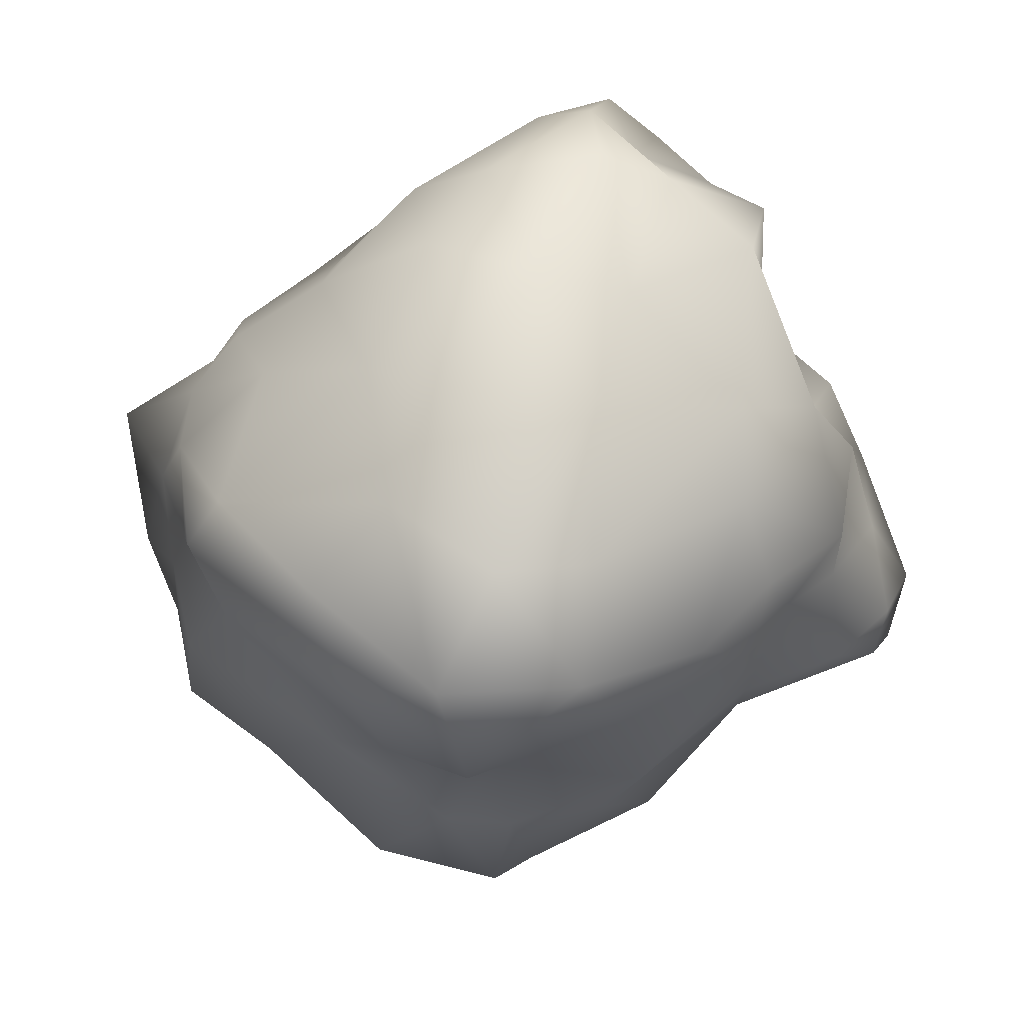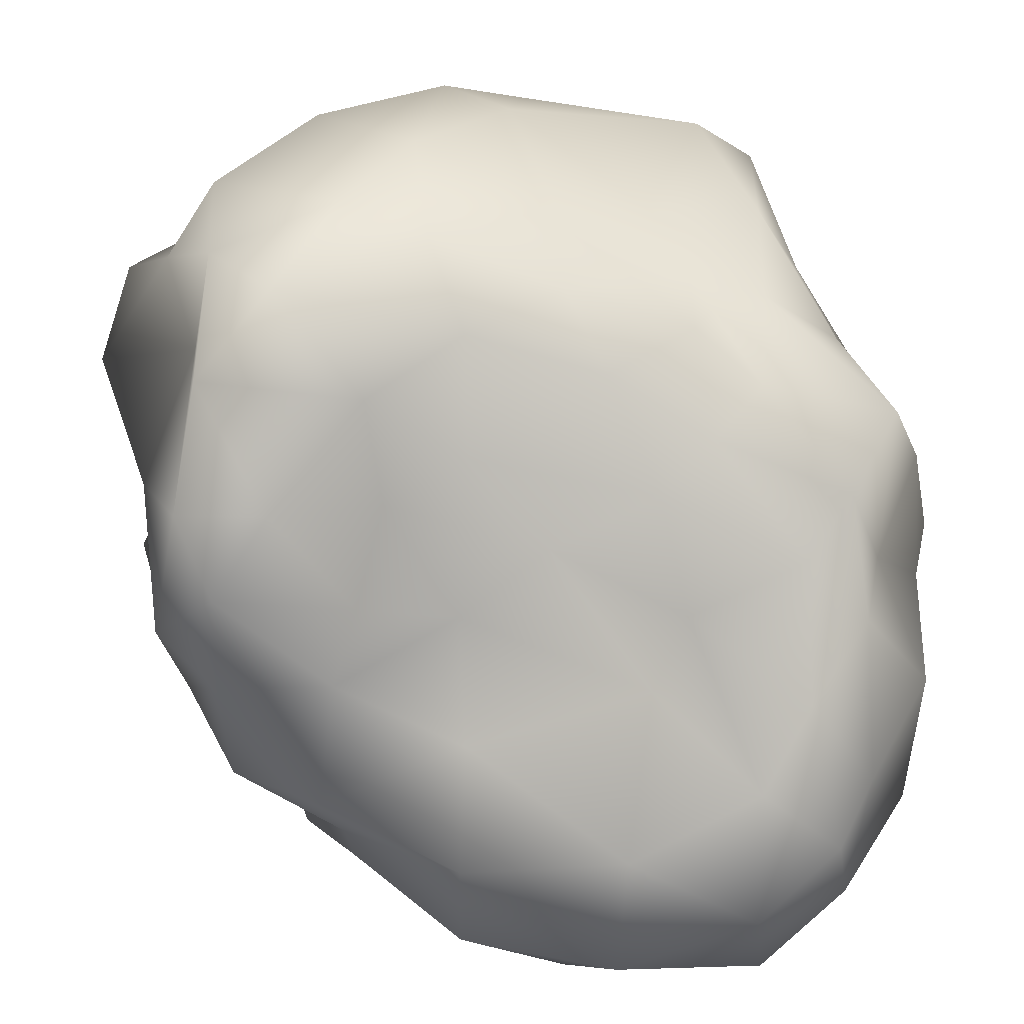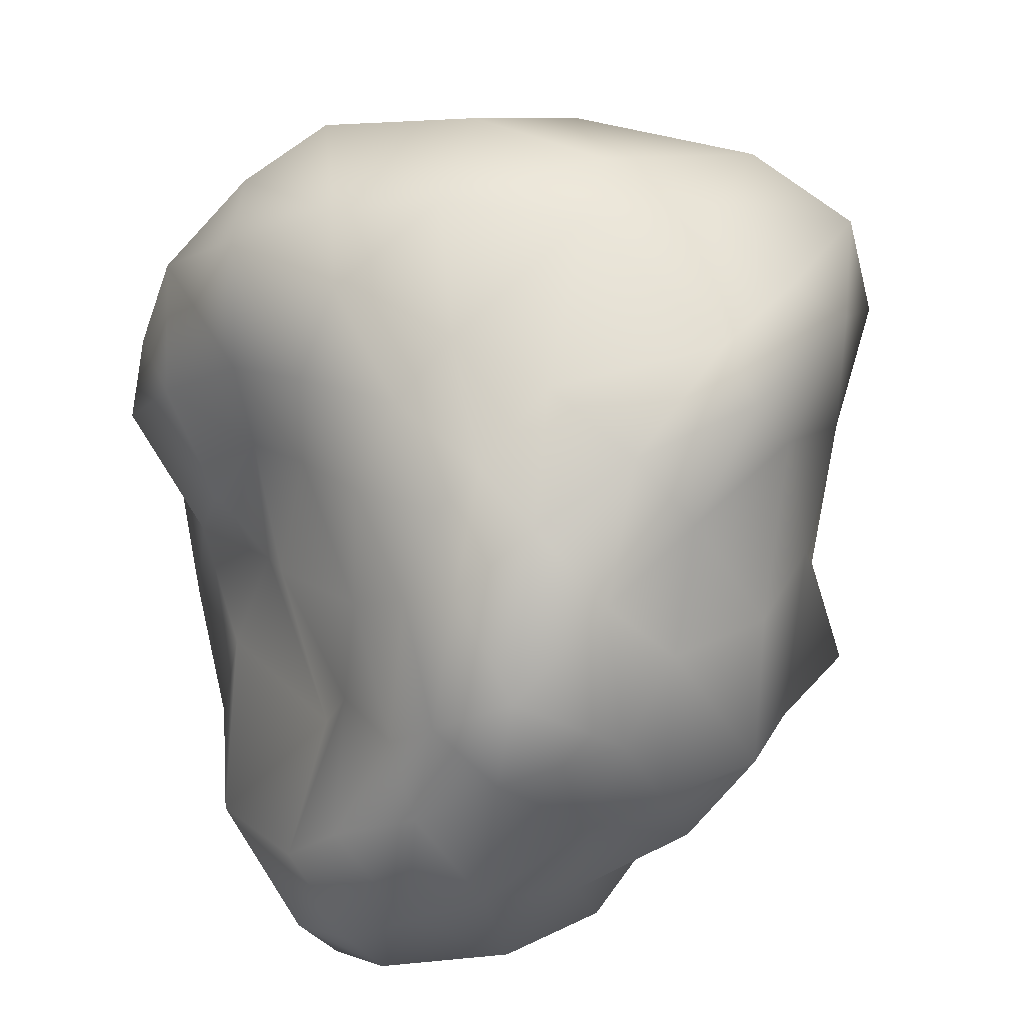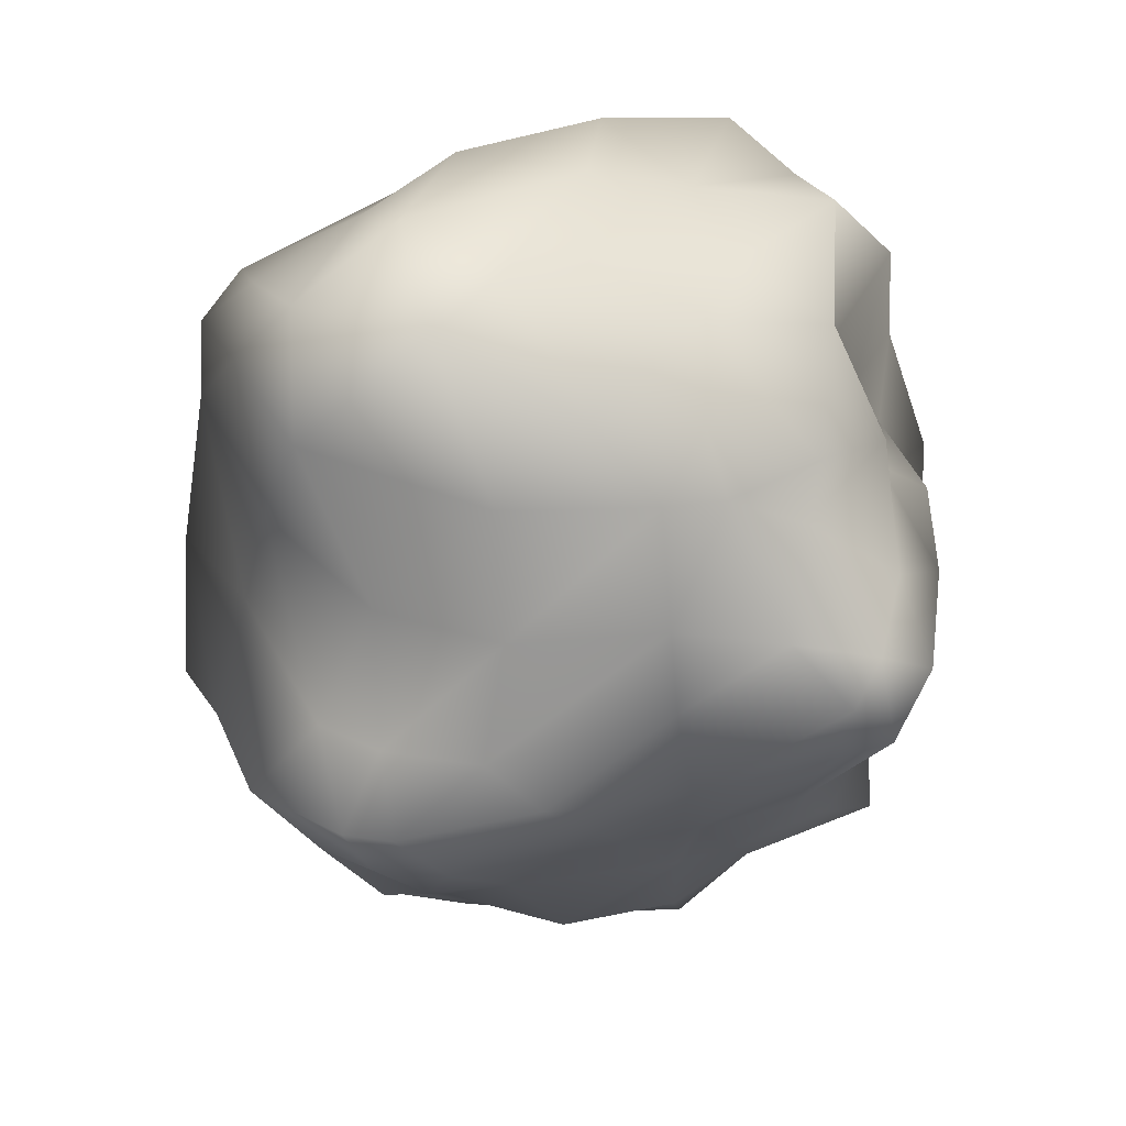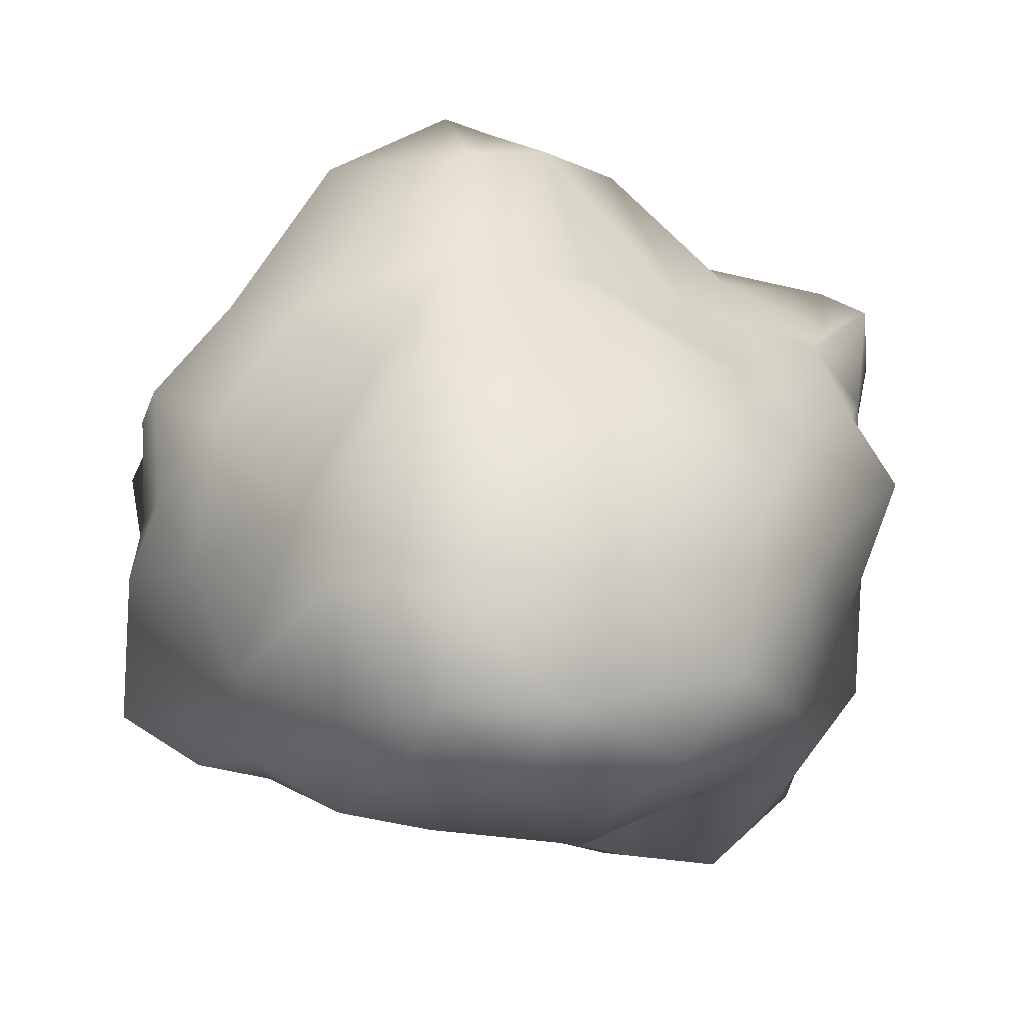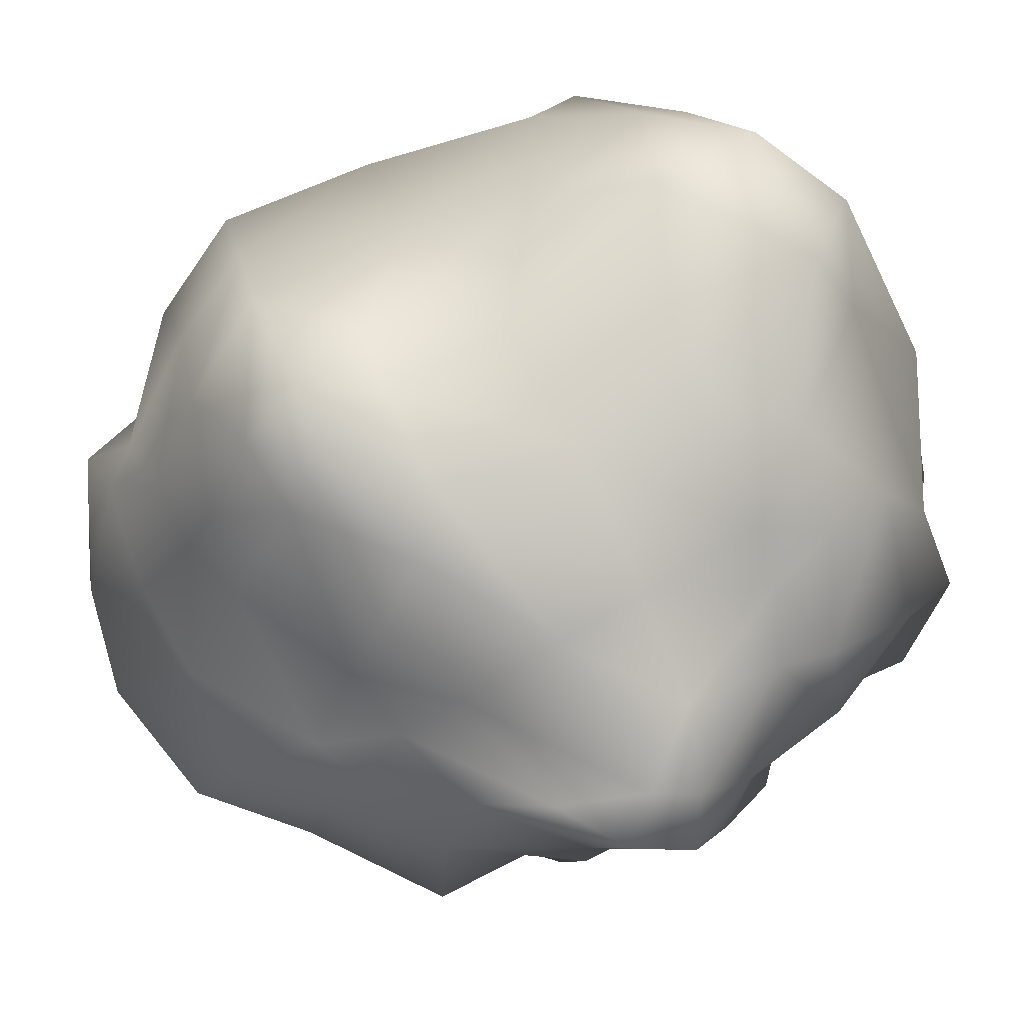
<metadata>
{"format":"obj","ext":"obj","renderer":"f3d","projection":"perspective","resolution":1024,"background":"white","views":[{"elev":63.5,"azim":-15.4,"up":"+Y"},{"elev":-75.9,"azim":-159.0,"up":"+Z"},{"elev":25.7,"azim":-120.5,"up":"+Y"},{"elev":18.9,"azim":14.8,"up":"+Y"},{"elev":-13.6,"azim":-16.9,"up":"+Z"},{"elev":77.9,"azim":63.9,"up":"+Z"}]}
</metadata>
<code>
v -0.9094 -0.347 -0.1089
v -0.4568 -0.799 -0.7508
v -0.1827 -0.883 0.1086
v -0.2607 -0.3723 0.8655
v -0.5859 0.7624 0.4463
v -0.5564 0.381 -0.5283
v 0.6478 -0.5706 -0.3189
v 0.7531 -0.2454 0.4719
v 0.4903 0.5641 0.63
v 0.3387 1.044 -0.3409
v 0.3563 0.0885 -0.69
v 0.8905 0.2618 -0.003164
v -0.421 -0.8507 0.1741
v -0.517 -0.7655 0.123
v -0.8131 -0.5496 0.03726
v -0.8416 -0.41 -0.2696
v -0.7695 -0.5725 -0.5295
v -0.5779 -0.7136 -0.6368
v -0.43 -0.9448 -0.6374
v -0.3913 -1.018 -0.4247
v -0.2843 -1.011 -0.1262
v -0.5125 0.1424 -0.5949
v -0.6091 -0.1653 -0.6902
v -0.5094 -0.4456 -0.798
v -0.9378 -0.144 -0.2433
v -0.9121 0.04155 -0.5314
v -0.6534 0.2059 -0.5342
v -0.5367 -0.3625 0.7102
v -0.755 -0.3316 0.3644
v -0.9227 -0.315 0.153
v -0.1686 -0.7324 0.3777
v -0.1714 -0.6623 0.5299
v -0.2421 -0.5181 0.7284
v -0.828 0.5959 0.1769
v -0.8344 0.3277 0.01243
v -0.8835 0.02252 -0.06984
v -0.3548 -0.1684 0.741
v -0.4838 0.2972 0.6928
v -0.5631 0.6339 0.6395
v -0.7329 0.7196 0.1495
v -0.5491 0.622 -0.2212
v -0.5858 0.4749 -0.4284
v 0.1591 -0.02409 -0.6355
v -0.1847 -0.3369 -0.6513
v -0.3404 -0.5839 -0.845
v -0.3442 0.3712 -0.6285
v 0.01288 0.2971 -0.5956
v 0.2202 0.2744 -0.6334
v 0.4801 -0.779 -0.2514
v 0.278 -0.9857 -0.1828
v 0.02025 -0.9286 0.0155
v -0.2252 -0.8934 -0.7732
v 0.1149 -0.9042 -0.7225
v 0.4408 -0.7604 -0.5918
v 0.4583 -0.333 0.5363
v 0.1804 -0.2973 0.7925
v -0.1546 -0.3913 0.8303
v 0.07542 -0.8588 0.2228
v 0.355 -0.6659 0.2073
v 0.4444 -0.4823 0.3896
v 0.2723 0.5894 0.7657
v -0.04519 0.7723 0.8486
v -0.3692 0.8014 0.7897
v -0.1945 -0.1948 0.7894
v 0.1169 0.1152 0.8666
v 0.4227 0.4022 0.7285
v 0.07885 0.9159 -0.4562
v -0.08082 0.7803 -0.5391
v -0.3183 0.5606 -0.5024
v -0.3627 0.9076 0.3553
v -0.1964 1.024 0.151
v 0.0945 1.081 -0.04854
v 0.4716 -0.06008 -0.683
v 0.6083 -0.3175 -0.6506
v 0.6127 -0.4484 -0.4918
v 0.7874 -0.5538 0.004836
v 0.7014 -0.5035 0.1792
v 0.6552 -0.4072 0.3705
v 0.8319 -0.05503 0.6354
v 0.6979 0.102 0.6786
v 0.5454 0.3959 0.6299
v 0.4518 0.7485 0.4942
v 0.4971 0.8493 0.3017
v 0.3176 0.9385 -0.02203
v 0.3769 0.9225 -0.5545
v 0.4858 0.6953 -0.7322
v 0.4443 0.3704 -0.7748
v 0.8382 0.06188 -0.08641
v 0.857 -0.2017 -0.08802
v 0.7232 -0.3535 -0.1894
v 0.6214 0.2432 -0.8049
v 0.8022 0.1858 -0.6328
v 0.7208 0.1665 -0.2868
v 0.9447 0.1143 0.1508
v 0.9765 -0.004806 0.4659
v 0.9111 -0.1469 0.5636
v 0.7945 0.3346 0.09616
v 0.8283 0.4552 0.2821
v 0.7215 0.4661 0.5115
v 0.6797 0.4449 -0.1916
v 0.7473 0.7537 -0.2716
v 0.5091 0.9216 -0.3075
v -0.5888 -0.8794 -0.08627
v -0.6672 -0.7195 -0.2002
v -0.6306 -0.8767 -0.3812
v -0.7528 -0.06893 -0.6519
v -0.6907 -0.3466 -0.6706
v -0.7627 -0.2716 -0.4864
v -0.4386 -0.5818 0.5215
v -0.6515 -0.5392 0.2974
v -0.3242 -0.7394 0.4098
v -0.7801 0.4505 0.3137
v -0.8896 0.05498 0.1842
v -0.6042 0.02927 0.523
v -0.7286 0.3639 -0.3651
v -0.8544 0.1855 -0.2424
v -0.7901 0.514 -0.1329
v -0.09208 0.07064 -0.7159
v -0.3204 -0.1975 -0.6642
v -0.3583 0.07906 -0.6493
v 0.2483 -0.9255 -0.5383
v -0.0588 -1.067 -0.279
v -0.1877 -1.044 -0.6495
v 0.2753 -0.5236 0.4169
v -0.0495 -0.4947 0.7597
v -0.01298 -0.6806 0.3994
v 0.07975 0.3914 0.8105
v -0.3303 0.528 0.9012
v -0.2218 0.1125 0.7333
v -0.1114 0.961 -0.2631
v -0.3616 0.7171 -0.373
v -0.3284 0.9272 0.0103
v 0.3661 -0.5677 -0.6987
v -0.01364 -0.6184 -0.87
v 0.2453 -0.2913 -0.7009
v 0.48 -0.6083 0.2137
v 0.3154 -0.8504 0.05468
v 0.4926 -0.7014 0.04037
v 0.4426 0.1159 0.7097
v 0.04967 -0.1952 0.8082
v 0.4499 -0.09021 0.6667
v 0.1447 1.019 0.2802
v -0.1845 0.9588 0.6074
v 0.04532 0.8574 0.6008
v 0.1641 0.5218 -0.7035
v -0.08556 0.567 -0.6419
v 0.2701 0.812 -0.6453
v 0.838 -0.02043 -0.3901
v 0.811 -0.2401 -0.4351
v 0.7232 0.01733 -0.6427
v 0.8711 -0.1195 0.1818
v 0.8571 -0.2075 0.3046
v 0.7917 -0.3385 0.09925
v 0.8845 0.1781 0.3844
v 0.7004 0.3348 0.5528
v 0.8786 0.05053 0.5721
v 0.6497 0.5903 0.0426
v 0.6418 0.9107 -0.07738
v 0.7032 0.7062 0.2729
v 0.7144 0.4922 -0.5413
v 0.6365 0.4411 -0.7535
v 0.4914 0.7322 -0.5288
f 1 16 15
f 2 18 24
f 1 15 30
f 1 30 36
f 1 36 25
f 2 24 45
f 3 21 51
f 4 33 57
f 5 39 63
f 6 42 69
f 2 45 52
f 3 51 58
f 4 57 64
f 5 63 70
f 6 69 46
f 7 75 90
f 8 78 96
f 9 81 99
f 10 84 102
f 11 87 91
f 13 21 3
f 14 103 13
f 15 104 14
f 13 103 21
f 103 20 21
f 14 104 103
f 104 105 103
f 103 105 20
f 105 19 20
f 15 16 104
f 16 17 104
f 104 17 105
f 17 18 105
f 105 18 19
f 18 2 19
f 22 27 6
f 23 106 22
f 24 107 23
f 22 106 27
f 106 26 27
f 23 107 106
f 107 108 106
f 106 108 26
f 108 25 26
f 24 18 107
f 18 17 107
f 107 17 108
f 17 16 108
f 108 16 25
f 16 1 25
f 28 33 4
f 29 109 28
f 30 110 29
f 28 109 33
f 109 32 33
f 29 110 109
f 110 111 109
f 109 111 32
f 111 31 32
f 30 15 110
f 15 14 110
f 110 14 111
f 14 13 111
f 111 13 31
f 13 3 31
f 34 39 5
f 35 112 34
f 36 113 35
f 34 112 39
f 112 38 39
f 35 113 112
f 113 114 112
f 112 114 38
f 114 37 38
f 36 30 113
f 30 29 113
f 113 29 114
f 29 28 114
f 114 28 37
f 28 4 37
f 27 42 6
f 26 115 27
f 25 116 26
f 27 115 42
f 115 41 42
f 26 116 115
f 116 117 115
f 115 117 41
f 117 40 41
f 25 36 116
f 36 35 116
f 116 35 117
f 35 34 117
f 117 34 40
f 34 5 40
f 43 48 11
f 44 118 43
f 45 119 44
f 43 118 48
f 118 47 48
f 44 119 118
f 119 120 118
f 118 120 47
f 120 46 47
f 45 24 119
f 24 23 119
f 119 23 120
f 23 22 120
f 120 22 46
f 22 6 46
f 49 54 7
f 50 121 49
f 51 122 50
f 49 121 54
f 121 53 54
f 50 122 121
f 122 123 121
f 121 123 53
f 123 52 53
f 51 21 122
f 21 20 122
f 122 20 123
f 20 19 123
f 123 19 52
f 19 2 52
f 55 60 8
f 56 124 55
f 57 125 56
f 55 124 60
f 124 59 60
f 56 125 124
f 125 126 124
f 124 126 59
f 126 58 59
f 57 33 125
f 33 32 125
f 125 32 126
f 32 31 126
f 126 31 58
f 31 3 58
f 61 66 9
f 62 127 61
f 63 128 62
f 61 127 66
f 127 65 66
f 62 128 127
f 128 129 127
f 127 129 65
f 129 64 65
f 63 39 128
f 39 38 128
f 128 38 129
f 38 37 129
f 129 37 64
f 37 4 64
f 67 72 10
f 68 130 67
f 69 131 68
f 67 130 72
f 130 71 72
f 68 131 130
f 131 132 130
f 130 132 71
f 132 70 71
f 69 42 131
f 42 41 131
f 131 41 132
f 41 40 132
f 132 40 70
f 40 5 70
f 54 75 7
f 53 133 54
f 52 134 53
f 54 133 75
f 133 74 75
f 53 134 133
f 134 135 133
f 133 135 74
f 135 73 74
f 52 45 134
f 45 44 134
f 134 44 135
f 44 43 135
f 135 43 73
f 43 11 73
f 60 78 8
f 59 136 60
f 58 137 59
f 60 136 78
f 136 77 78
f 59 137 136
f 137 138 136
f 136 138 77
f 138 76 77
f 58 51 137
f 51 50 137
f 137 50 138
f 50 49 138
f 138 49 76
f 49 7 76
f 66 81 9
f 65 139 66
f 64 140 65
f 66 139 81
f 139 80 81
f 65 140 139
f 140 141 139
f 139 141 80
f 141 79 80
f 64 57 140
f 57 56 140
f 140 56 141
f 56 55 141
f 141 55 79
f 55 8 79
f 72 84 10
f 71 142 72
f 70 143 71
f 72 142 84
f 142 83 84
f 71 143 142
f 143 144 142
f 142 144 83
f 144 82 83
f 70 63 143
f 63 62 143
f 143 62 144
f 62 61 144
f 144 61 82
f 61 9 82
f 48 87 11
f 47 145 48
f 46 146 47
f 48 145 87
f 145 86 87
f 47 146 145
f 146 147 145
f 145 147 86
f 147 85 86
f 46 69 146
f 69 68 146
f 146 68 147
f 68 67 147
f 147 67 85
f 67 10 85
f 88 93 12
f 89 148 88
f 90 149 89
f 88 148 93
f 148 92 93
f 89 149 148
f 149 150 148
f 148 150 92
f 150 91 92
f 90 75 149
f 75 74 149
f 149 74 150
f 74 73 150
f 150 73 91
f 73 11 91
f 94 88 12
f 95 151 94
f 96 152 95
f 94 151 88
f 151 89 88
f 95 152 151
f 152 153 151
f 151 153 89
f 153 90 89
f 96 78 152
f 78 77 152
f 152 77 153
f 77 76 153
f 153 76 90
f 76 7 90
f 97 94 12
f 98 154 97
f 99 155 98
f 97 154 94
f 154 95 94
f 98 155 154
f 155 156 154
f 154 156 95
f 156 96 95
f 99 81 155
f 81 80 155
f 155 80 156
f 80 79 156
f 156 79 96
f 79 8 96
f 100 97 12
f 101 157 100
f 102 158 101
f 100 157 97
f 157 98 97
f 101 158 157
f 158 159 157
f 157 159 98
f 159 99 98
f 102 84 158
f 84 83 158
f 158 83 159
f 83 82 159
f 159 82 99
f 82 9 99
f 93 100 12
f 92 160 93
f 91 161 92
f 93 160 100
f 160 101 100
f 92 161 160
f 161 162 160
f 160 162 101
f 162 102 101
f 91 87 161
f 87 86 161
f 161 86 162
f 86 85 162
f 162 85 102
f 85 10 102

</code>
